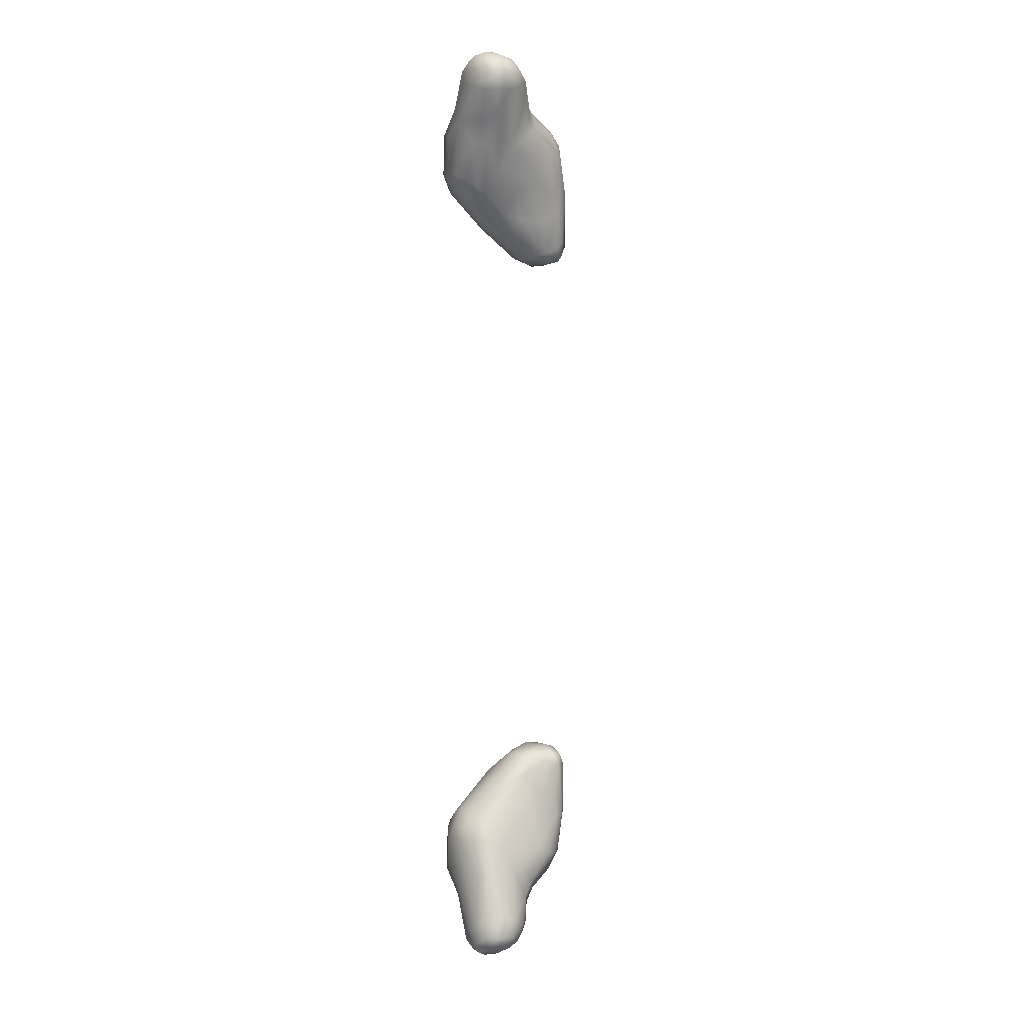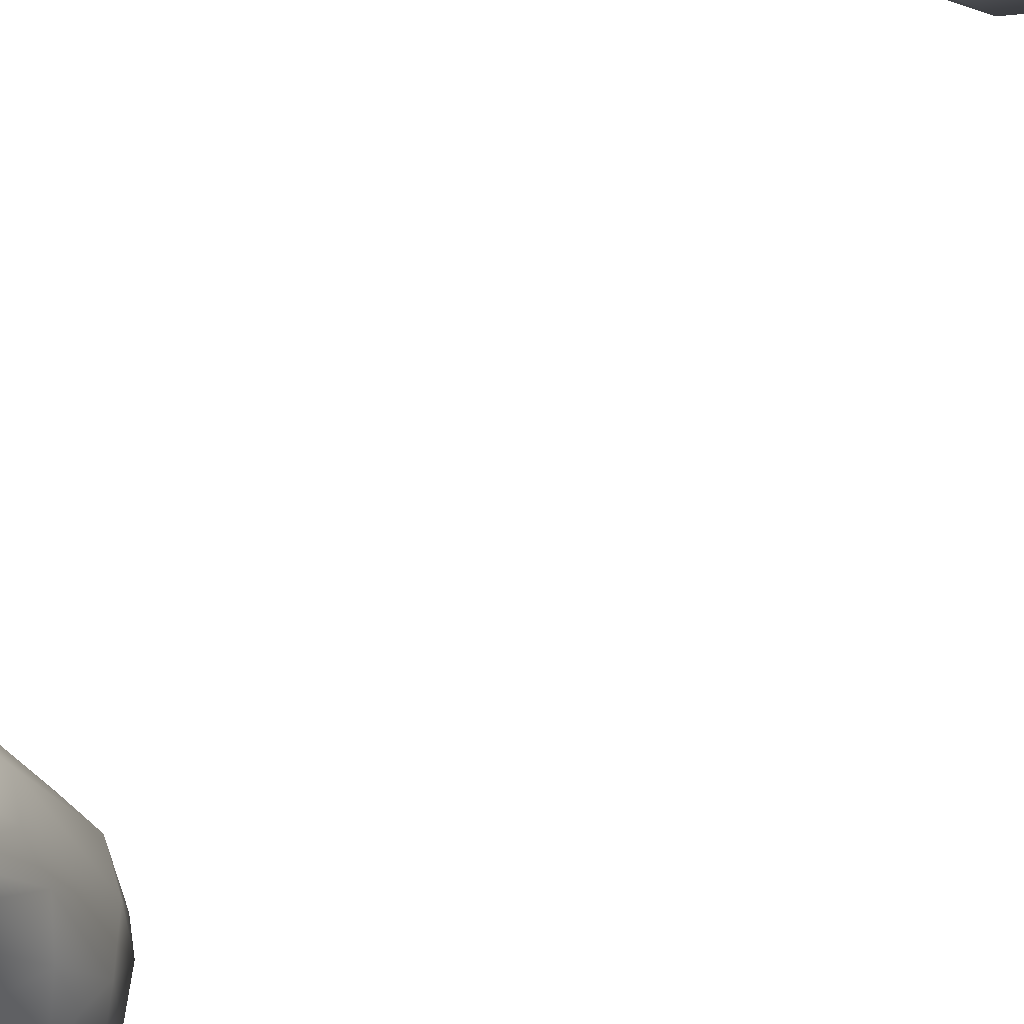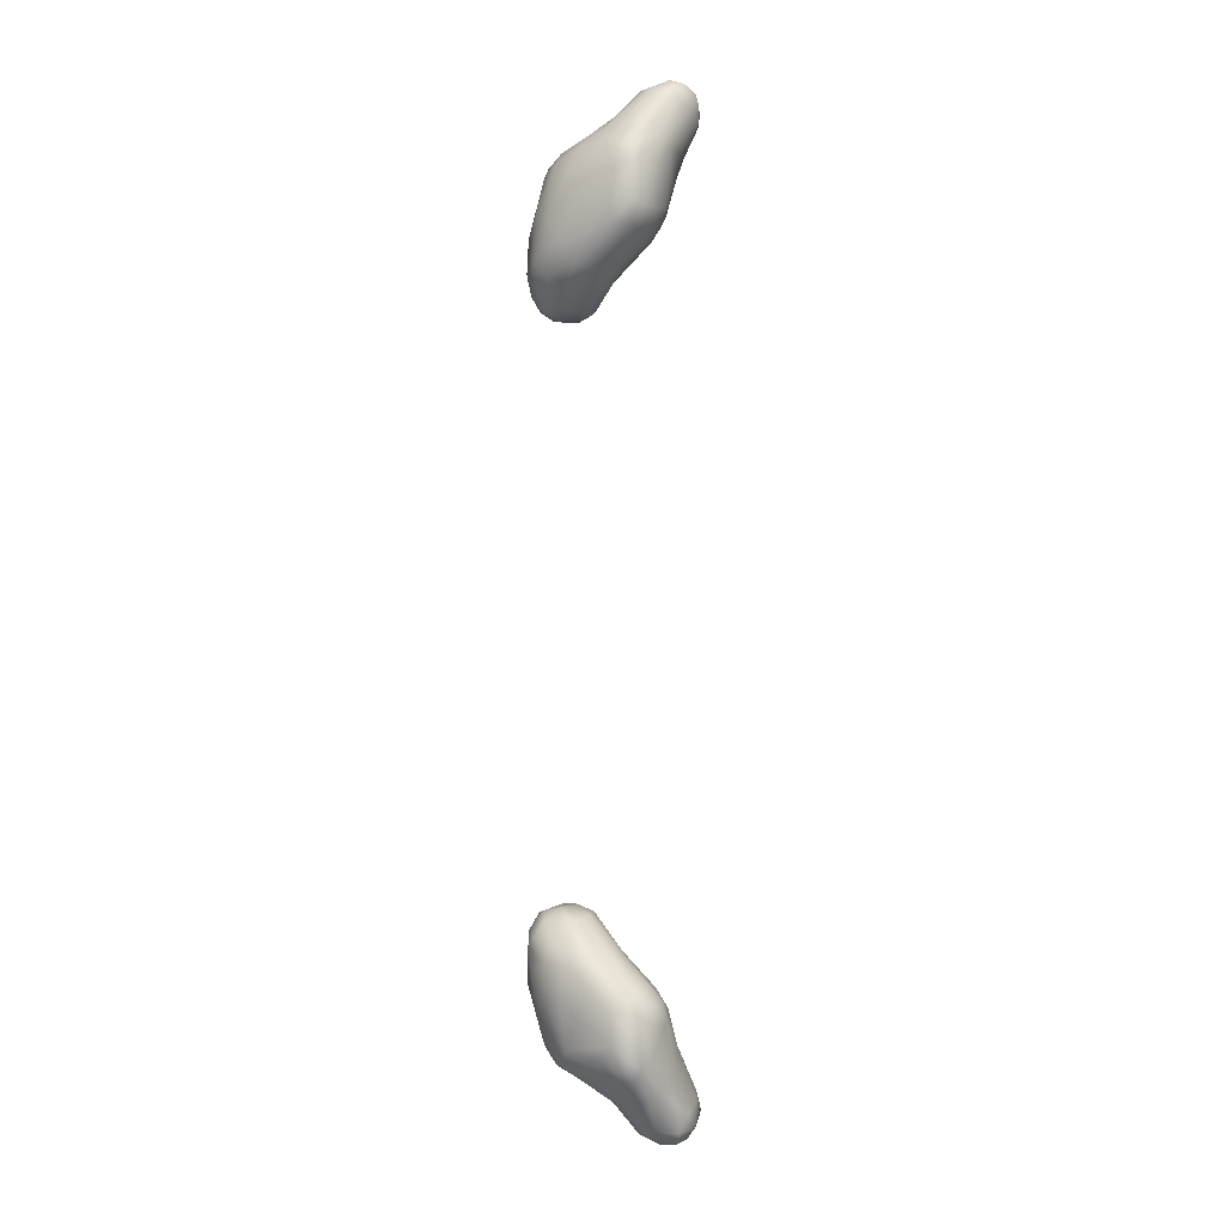
<metadata>
{"format":"obj","ext":"obj","renderer":"f3d","projection":"perspective","resolution":1024,"background":"white","views":[{"elev":7.2,"azim":-26.9,"up":"+Z"},{"elev":-19.7,"azim":155.9,"up":"+Y"},{"elev":-0.0,"azim":-139.7,"up":"+Z"}]}
</metadata>
<code>
v 1.181e+04 6109 4421 1
v 1.181e+04 6073 4424 1
v 1.178e+04 6086 4422 1
v 1.176e+04 6071 4435 1
v 1.177e+04 6026 4462 1
v 1.181e+04 6038 4442 1
v 1.185e+04 6058 4441 1
v 1.185e+04 6088 4433 1
v 1.176e+04 6110 4434 1
v 1.178e+04 6128 4433 1
v 1.186e+04 6133 4443 1
v 1.183e+04 6152 4447 1
v 1.181e+04 6008 4471 1
v 1.186e+04 6031 4468 1
v 1.174e+04 6063 4464 1
v 1.19e+04 6067 4481 1
v 1.19e+04 6098 4471 1
v 1.174e+04 6125 4462 1
v 1.189e+04 6131 4468 1
v 1.176e+04 6148 4464 1
v 1.179e+04 6167 4469 1
v 1.179e+04 6001 4498 1
v 1.183e+04 6006 4491 1
v 1.176e+04 6022 4497 1
v 1.174e+04 6091 4506 1
v 1.189e+04 6182 4518 1
v 1.186e+04 6205 4523 1
v 1.188e+04 6029 4514 1
v 1.174e+04 6056 4527 1
v 1.19e+04 6061 4516 1
v 1.193e+04 6100 4553 1
v 1.174e+04 6135 4527 1
v 1.192e+04 6172 4536 1
v 1.176e+04 6205 4551 1
v 1.18e+04 6217 4538 1
v 1.178e+04 6011 4532 1
v 1.184e+04 6011 4541 1
v 1.176e+04 6036 4544 1
v 1.194e+04 6146 4559 1
v 1.175e+04 6190 4573 1
v 1.189e+04 6231 4555 1
v 1.181e+04 6014 4558 1
v 1.19e+04 6063 4586 1
v 1.174e+04 6161 4585 1
v 1.195e+04 6116 4585 1
v 1.194e+04 6211 4564 1
v 1.194e+04 6267 4590 1
v 1.175e+04 6132 4615 1
v 1.201e+04 6169 4600 1
v 1.201e+04 6228 4593 1
v 1.174e+04 6258 4633 1
v 1.177e+04 6263 4602 1
v 1.181e+04 6277 4602 1
v 1.179e+04 6079 4663 1
v 1.186e+04 6074 4674 1
v 1.177e+04 6096 4656 1
v 1.194e+04 6086 4622 1
v 1.202e+04 6146 4626 1
v 1.204e+04 6196 4616 1
v 1.204e+04 6238 4626 1
v 1.2e+04 6265 4610 1
v 1.179e+04 6287 4626 1
v 1.197e+04 6290 4623 1
v 1.181e+04 6071 4669 1
v 1.19e+04 6077 4653 1
v 1.203e+04 6116 4680 1
v 1.174e+04 6233 4653 1
v 1.205e+04 6257 4654 1
v 1.176e+04 6284 4653 1
v 1.203e+04 6284 4657 1
v 1.184e+04 6304 4651 1
v 1.194e+04 6308 4659 1
v 1.2e+04 6099 4691 1
v 1.205e+04 6135 4681 1
v 1.206e+04 6164 4668 1
v 1.206e+04 6213 4666 1
v 1.18e+04 6309 4691 1
v 1.174e+04 6170 4737 1
v 1.174e+04 6228 4730 1
v 1.197e+04 6091 4722 1
v 1.208e+04 6162 4793 1
v 1.209e+04 6179 4797 1
v 1.209e+04 6259 4797 1
v 1.207e+04 6298 4802 1
v 1.203e+04 6308 4735 1
v 1.189e+04 6322 4747 1
v 1.198e+04 6335 4783 1
v 1.181e+04 6109 4756 1
v 1.185e+04 6089 4730 1
v 1.175e+04 6260 4753 1
v 1.177e+04 6285 4769 1
v 1.186e+04 6319 4796 1
v 1.177e+04 6128 4755 1
v 1.203e+04 6119 4794 1
v 1.206e+04 6138 4794 1
v 1.209e+04 6212 4789 1
v 1.18e+04 6305 4763 1
v 1.193e+04 6337 4792 1
v 1.195e+04 6118 4813 1
v 1.18e+04 6145 4803 1
v 1.176e+04 6167 4778 1
v 1.175e+04 6212 4776 1
v 1.208e+04 6287 4829 1
v 1.203e+04 6325 4831 1
v 1.177e+04 6257 4804 1
v 1.198e+04 6130 4861 1
v 1.189e+04 6143 4853 1
v 1.178e+04 6192 4816 1
v 1.178e+04 6233 4819 1
v 1.19e+04 6312 4880 1
v 1.204e+04 6133 4864 1
v 1.188e+04 6167 4884 1
v 1.208e+04 6167 4933 1
v 1.209e+04 6265 4926 1
v 1.192e+04 6331 4859 1
v 1.198e+04 6337 4861 1
v 1.196e+04 6147 4927 1
v 1.186e+04 6184 4875 1
v 1.184e+04 6213 4875 1
v 1.189e+04 6284 4905 1
v 1.205e+04 6314 4890 1
v 1.201e+04 6141 4954 1
v 1.205e+04 6142 4938 1
v 1.209e+04 6211 4934 1
v 1.194e+04 6241 4961 1
v 1.207e+04 6288 4928 1
v 1.197e+04 6321 4908 1
v 1.203e+04 6314 4919 1
v 1.194e+04 6211 4969 1
v 1.207e+04 6167 4963 1
v 1.196e+04 6182 4972 1
v 1.197e+04 6272 4963 1
v 1.202e+04 6293 4956 1
v 1.197e+04 6161 4965 1
v 1.203e+04 6156 4973 1
v 1.207e+04 6211 4973 1
v 1.206e+04 6260 4968 1
v 1.205e+04 6267 4975 1
v 1.2e+04 6188 4987 1
v 1.204e+04 6195 4987 1
v 1.2e+04 6251 4985 1
v 1.196e+04 6188 6403 1
v 1.2e+04 6212 6387 1
v 1.201e+04 6169 6393 1
v 1.206e+04 6174 6401 1
v 1.204e+04 6228 6390 1
v 1.207e+04 6209 6402 1
v 1.202e+04 6243 6392 1
v 1.197e+04 6161 6413 1
v 1.201e+04 6143 6421 1
v 1.206e+04 6159 6413 1
v 1.196e+04 6242 6410 1
v 1.207e+04 6254 6412 1
v 1.199e+04 6273 6412 1
v 1.204e+04 6271 6407 1
v 1.204e+04 6140 6435 1
v 1.19e+04 6188 6471 1
v 1.208e+04 6170 6444 1
v 1.209e+04 6218 6450 1
v 1.187e+04 6238 6480 1
v 1.208e+04 6260 6440 1
v 1.194e+04 6304 6469 1
v 1.206e+04 6287 6447 1
v 1.198e+04 6326 6483 1
v 1.203e+04 6313 6463 1
v 1.19e+04 6164 6487 1
v 1.193e+04 6141 6514 1
v 1.206e+04 6146 6458 1
v 1.184e+04 6213 6508 1
v 1.187e+04 6279 6494 1
v 1.199e+04 6131 6509 1
v 1.204e+04 6132 6533 1
v 1.208e+04 6283 6503 1
v 1.19e+04 6316 6507 1
v 1.206e+04 6310 6490 1
v 1.208e+04 6159 6582 1
v 1.183e+04 6173 6531 1
v 1.202e+04 6331 6515 1
v 1.206e+04 6137 6608 1
v 1.187e+04 6146 6540 1
v 1.209e+04 6261 6581 1
v 1.177e+04 6279 6592 1
v 1.192e+04 6336 6561 1
v 1.197e+04 6339 6551 1
v 1.193e+04 6108 6609 1
v 1.201e+04 6115 6583 1
v 1.181e+04 6133 6586 1
v 1.18e+04 6159 6565 1
v 1.177e+04 6185 6577 1
v 1.209e+04 6195 6593 1
v 1.177e+04 6237 6583 1
v 1.18e+04 6304 6599 1
v 1.207e+04 6296 6583 1
v 1.186e+04 6316 6575 1
v 1.183e+04 6100 6640 1
v 1.179e+04 6133 6608 1
v 1.203e+04 6311 6633 1
v 1.196e+04 6101 6633 1
v 1.204e+04 6120 6626 1
v 1.176e+04 6150 6618 1
v 1.174e+04 6173 6637 1
v 1.174e+04 6217 6631 1
v 1.174e+04 6247 6633 1
v 1.18e+04 6310 6648 1
v 1.197e+04 6333 6623 1
v 1.2e+04 6097 6692 1
v 1.175e+04 6276 6642 1
v 1.189e+04 6323 6651 1
v 1.179e+04 6079 6715 1
v 1.196e+04 6089 6686 1
v 1.206e+04 6161 6710 1
v 1.207e+04 6212 6661 1
v 1.205e+04 6249 6731 1
v 1.187e+04 6078 6704 1
v 1.176e+04 6105 6720 1
v 1.203e+04 6115 6701 1
v 1.203e+04 6283 6726 1
v 1.176e+04 6284 6721 1
v 1.194e+04 6314 6700 1
v 1.199e+04 6293 6747 1
v 1.183e+04 6062 6733 1
v 1.191e+04 6078 6736 1
v 1.204e+04 6136 6721 1
v 1.206e+04 6200 6729 1
v 1.18e+04 6304 6716 1
v 1.174e+04 6155 6776 1
v 1.174e+04 6213 6744 1
v 1.174e+04 6255 6746 1
v 1.203e+04 6263 6752 1
v 1.179e+04 6038 6792 1
v 1.176e+04 6080 6773 1
v 1.195e+04 6091 6764 1
v 1.201e+04 6127 6752 1
v 1.203e+04 6163 6763 1
v 1.18e+04 6281 6780 1
v 1.183e+04 6279 6795 1
v 1.192e+04 6285 6780 1
v 1.189e+04 6042 6831 1
v 1.185e+04 6008 6860 1
v 1.203e+04 6215 6772 1
v 1.174e+04 6181 6814 1
v 1.177e+04 6263 6779 1
v 1.182e+04 6004 6853 1
v 1.193e+04 6084 6797 1
v 1.195e+04 6112 6799 1
v 1.196e+04 6141 6808 1
v 1.2e+04 6255 6785 1
v 1.179e+04 6006 6853 1
v 1.176e+04 6027 6851 1
v 1.174e+04 6046 6859 1
v 1.173e+04 6099 6872 1
v 1.194e+04 6176 6825 1
v 1.177e+04 6207 6833 1
v 1.193e+04 6228 6825 1
v 1.192e+04 6253 6816 1
v 1.187e+04 6255 6823 1
v 1.189e+04 6043 6882 1
v 1.193e+04 6119 6838 1
v 1.191e+04 6199 6849 1
v 1.181e+04 6188 6889 1
v 1.177e+04 6006 6887 1
v 1.181e+04 5994 6886 1
v 1.185e+04 6004 6891 1
v 1.174e+04 6055 6908 1
v 1.174e+04 6130 6907 1
v 1.191e+04 6152 6866 1
v 1.187e+04 6209 6860 1
v 1.178e+04 6157 6918 1
v 1.189e+04 6071 6905 1
v 1.176e+04 6154 6908 1
v 1.181e+04 6146 6933 1
v 1.176e+04 6038 6930 1
v 1.178e+04 6019 6928 1
v 1.181e+04 6008 6922 1
v 1.186e+04 6022 6916 1
v 1.188e+04 6128 6920 1
v 1.185e+04 6136 6934 1
v 1.185e+04 6045 6937 1
v 1.176e+04 6087 6946 1
v 1.185e+04 6087 6945 1
v 1.176e+04 6121 6938 1
v 1.181e+04 6049 6951 1
v 1.178e+04 6071 6955 1
v 1.181e+04 6088 6959 1
v 1.178e+04 6107 6955 1
f 3 1 2
f 1 8 2
f 2 8 7
f 8 16 7
f 7 16 14
f 16 28 14
f 14 28 23
f 28 37 23
f 23 37 22
f 37 42 22
f 22 42 36
f 42 54 36
f 36 54 38
f 54 56 38
f 38 56 29
f 56 48 29
f 29 48 25
f 48 44 25
f 25 44 32
f 44 40 32
f 32 40 18
f 40 34 18
f 18 34 20
f 34 21 20
f 20 21 10
f 21 12 10
f 10 12 1
f 12 11 1
f 1 11 8
f 11 17 8
f 8 17 16
f 17 31 16
f 16 31 30
f 31 43 30
f 30 43 28
f 43 37 28
f 5 4 3
f 4 9 3
f 3 9 10
f 9 20 10
f 3 6 5
f 6 13 5
f 5 13 22
f 13 23 22
f 3 2 6
f 2 7 6
f 6 7 14
f 3 10 1
f 6 14 13
f 14 23 13
f 4 5 15
f 5 24 15
f 15 24 29
f 24 38 29
f 9 4 18
f 4 15 18
f 18 15 25
f 15 29 25
f 17 11 19
f 11 26 19
f 19 26 33
f 26 41 33
f 33 41 46
f 41 50 46
f 46 50 39
f 50 49 39
f 39 49 45
f 49 58 45
f 45 58 66
f 58 74 66
f 66 74 95
f 74 81 95
f 95 81 113
f 81 82 113
f 113 82 96
f 82 76 96
f 96 76 83
f 76 68 83
f 83 68 84
f 68 70 84
f 84 70 85
f 70 63 85
f 85 63 87
f 63 72 87
f 87 72 98
f 72 86 98
f 98 86 92
f 86 77 92
f 92 77 97
f 77 91 97
f 97 91 110
f 91 120 110
f 110 120 132
f 120 125 132
f 132 125 141
f 125 129 141
f 141 129 139
f 129 131 139
f 139 131 135
f 131 134 135
f 135 134 122
f 134 117 122
f 122 117 106
f 117 99 106
f 106 99 80
f 99 89 80
f 80 89 55
f 89 64 55
f 55 64 37
f 64 42 37
f 20 9 18
f 11 12 27
f 12 35 27
f 27 35 47
f 35 53 47
f 47 53 63
f 53 72 63
f 11 27 26
f 27 41 26
f 5 22 24
f 22 36 24
f 24 36 38
f 28 16 30
f 25 32 18
f 19 33 17
f 33 39 17
f 17 39 31
f 39 45 31
f 31 45 43
f 45 57 43
f 43 57 65
f 57 73 65
f 65 73 80
f 73 94 80
f 80 94 106
f 94 111 106
f 106 111 123
f 111 95 123
f 123 95 113
f 12 21 35
f 21 34 35
f 35 34 52
f 34 51 52
f 52 51 69
f 51 90 69
f 69 90 91
f 90 105 91
f 91 105 120
f 105 109 120
f 120 109 125
f 109 119 125
f 125 119 129
f 119 118 129
f 129 118 131
f 118 112 131
f 131 112 134
f 112 117 134
f 46 39 33
f 27 47 41
f 47 50 41
f 34 40 51
f 40 67 51
f 51 67 90
f 67 79 90
f 90 79 102
f 79 78 102
f 102 78 101
f 78 93 101
f 101 93 100
f 93 88 100
f 100 88 107
f 88 89 107
f 107 89 99
f 35 52 53
f 52 62 53
f 53 62 71
f 62 77 71
f 71 77 72
f 77 86 72
f 37 43 55
f 43 65 55
f 55 65 80
f 49 50 59
f 50 60 59
f 59 60 76
f 60 68 76
f 50 47 61
f 47 63 61
f 61 63 70
f 50 61 60
f 61 68 60
f 42 64 54
f 64 88 54
f 54 88 93
f 45 66 57
f 66 73 57
f 49 59 58
f 59 75 58
f 58 75 74
f 75 81 74
f 40 44 67
f 44 78 67
f 67 78 79
f 52 69 62
f 69 77 62
f 68 61 70
f 53 71 72
f 59 76 75
f 76 82 75
f 75 82 81
f 44 48 78
f 48 56 78
f 78 56 93
f 56 54 93
f 64 89 88
f 69 91 77
f 73 66 94
f 66 95 94
f 94 95 111
f 83 84 103
f 84 121 103
f 103 121 126
f 121 128 126
f 126 128 138
f 128 133 138
f 138 133 141
f 133 132 141
f 87 104 85
f 104 84 85
f 90 102 105
f 102 109 105
f 101 100 108
f 100 118 108
f 108 118 119
f 101 108 102
f 108 109 102
f 97 110 92
f 110 115 92
f 92 115 98
f 115 116 98
f 98 116 87
f 116 104 87
f 100 107 112
f 107 117 112
f 103 114 83
f 114 124 83
f 83 124 96
f 124 113 96
f 99 117 107
f 112 118 100
f 108 119 109
f 84 104 121
f 104 116 121
f 121 116 128
f 116 127 128
f 128 127 133
f 127 132 133
f 103 126 114
f 126 137 114
f 114 137 136
f 137 138 136
f 136 138 140
f 138 141 140
f 140 141 139
f 115 110 127
f 110 132 127
f 116 115 127
f 106 123 122
f 123 135 122
f 113 130 123
f 130 135 123
f 113 136 130
f 136 140 130
f 130 140 135
f 140 139 135
f 113 124 136
f 124 114 136
f 138 137 126
f 144 142 143
f 142 152 143
f 143 152 148
f 152 154 148
f 148 154 155
f 154 164 155
f 155 164 165
f 164 178 165
f 165 178 175
f 178 193 175
f 175 193 173
f 193 181 173
f 173 181 159
f 181 190 159
f 159 190 158
f 190 176 158
f 158 176 168
f 176 179 168
f 168 179 172
f 179 199 172
f 172 199 186
f 199 206 186
f 186 206 198
f 206 210 198
f 198 210 214
f 210 222 214
f 214 222 238
f 222 244 238
f 238 244 257
f 244 258 257
f 257 258 269
f 258 266 269
f 269 266 276
f 266 259 276
f 276 259 277
f 259 267 277
f 277 267 256
f 267 255 256
f 256 255 237
f 255 247 237
f 237 247 220
f 247 229 220
f 220 229 217
f 229 213 217
f 217 213 193
f 213 181 193
f 146 145 144
f 145 151 144
f 144 151 150
f 151 156 150
f 150 156 172
f 156 168 172
f 144 143 146
f 143 148 146
f 146 148 155
f 145 146 147
f 146 153 147
f 147 153 161
f 153 163 161
f 161 163 173
f 163 175 173
f 150 149 144
f 149 142 144
f 146 155 153
f 155 163 153
f 142 149 157
f 149 166 157
f 157 166 177
f 166 180 177
f 177 180 187
f 180 195 187
f 187 195 209
f 195 221 209
f 209 221 230
f 221 243 230
f 230 243 248
f 243 262 248
f 248 262 261
f 262 274 261
f 261 274 273
f 274 282 273
f 273 282 283
f 282 284 283
f 283 284 285
f 284 277 285
f 285 277 271
f 277 256 271
f 271 256 236
f 256 237 236
f 236 237 219
f 237 220 219
f 219 220 205
f 220 197 205
f 205 197 178
f 197 193 178
f 145 158 151
f 158 168 151
f 151 168 156
f 145 147 158
f 147 159 158
f 152 142 160
f 142 169 160
f 160 169 191
f 169 189 191
f 191 189 202
f 189 201 202
f 202 201 226
f 201 215 226
f 226 215 231
f 215 209 231
f 231 209 230
f 147 161 159
f 161 173 159
f 154 152 162
f 152 170 162
f 162 170 174
f 170 182 174
f 174 182 192
f 182 207 192
f 192 207 204
f 207 218 204
f 204 218 225
f 218 235 225
f 225 235 236
f 235 260 236
f 236 260 271
f 260 268 271
f 271 268 285
f 268 281 285
f 285 281 279
f 281 265 279
f 279 265 264
f 265 251 264
f 264 251 250
f 251 226 250
f 250 226 231
f 155 165 163
f 165 175 163
f 166 149 167
f 149 150 167
f 167 150 171
f 150 172 171
f 171 172 186
f 142 157 169
f 157 177 169
f 169 177 189
f 177 188 189
f 189 188 200
f 188 196 200
f 200 196 215
f 196 209 215
f 152 160 170
f 160 191 170
f 170 191 182
f 191 203 182
f 182 203 207
f 203 228 207
f 207 228 218
f 228 242 218
f 218 242 235
f 242 260 235
f 154 162 164
f 162 174 164
f 164 174 183
f 174 194 183
f 183 194 208
f 194 204 208
f 208 204 219
f 204 225 219
f 219 225 236
f 166 167 180
f 167 185 180
f 180 185 195
f 185 198 195
f 195 198 214
f 164 183 184
f 183 205 184
f 184 205 178
f 164 184 178
f 167 171 185
f 171 186 185
f 185 186 198
f 177 187 188
f 187 196 188
f 174 192 194
f 192 204 194
f 189 200 201
f 200 215 201
f 191 202 203
f 202 227 203
f 203 227 228
f 227 241 228
f 228 241 242
f 241 253 242
f 242 253 268
f 253 270 268
f 268 270 281
f 270 265 281
f 183 208 205
f 208 219 205
f 196 187 209
f 179 176 211
f 176 190 211
f 211 190 212
f 190 181 212
f 212 181 213
f 206 199 216
f 199 179 216
f 216 179 223
f 179 211 223
f 223 211 234
f 211 224 234
f 234 224 240
f 224 213 240
f 240 213 229
f 193 197 217
f 197 220 217
f 195 214 221
f 214 239 221
f 221 239 243
f 239 262 243
f 211 212 224
f 212 213 224
f 210 206 222
f 206 232 222
f 222 232 244
f 232 245 244
f 244 245 258
f 245 246 258
f 258 246 252
f 246 234 252
f 252 234 240
f 202 226 227
f 226 241 227
f 216 233 232
f 233 245 232
f 216 232 206
f 216 223 233
f 223 234 233
f 233 234 246
f 214 238 239
f 238 257 239
f 239 257 263
f 257 275 263
f 263 275 274
f 275 278 274
f 274 278 282
f 278 280 282
f 282 280 284
f 280 277 284
f 233 246 245
f 229 247 240
f 247 252 240
f 248 249 230
f 249 231 230
f 231 249 250
f 249 261 250
f 250 261 264
f 261 272 264
f 264 272 279
f 272 283 279
f 279 283 285
f 226 251 241
f 251 265 241
f 241 265 253
f 265 270 253
f 255 254 247
f 254 259 247
f 247 259 252
f 259 266 252
f 252 266 258
f 261 249 248
f 259 254 267
f 254 255 267
f 242 268 260
f 239 263 262
f 263 274 262
f 261 273 272
f 273 283 272
f 257 269 275
f 269 278 275
f 278 269 280
f 269 276 280
f 280 276 277

</code>
